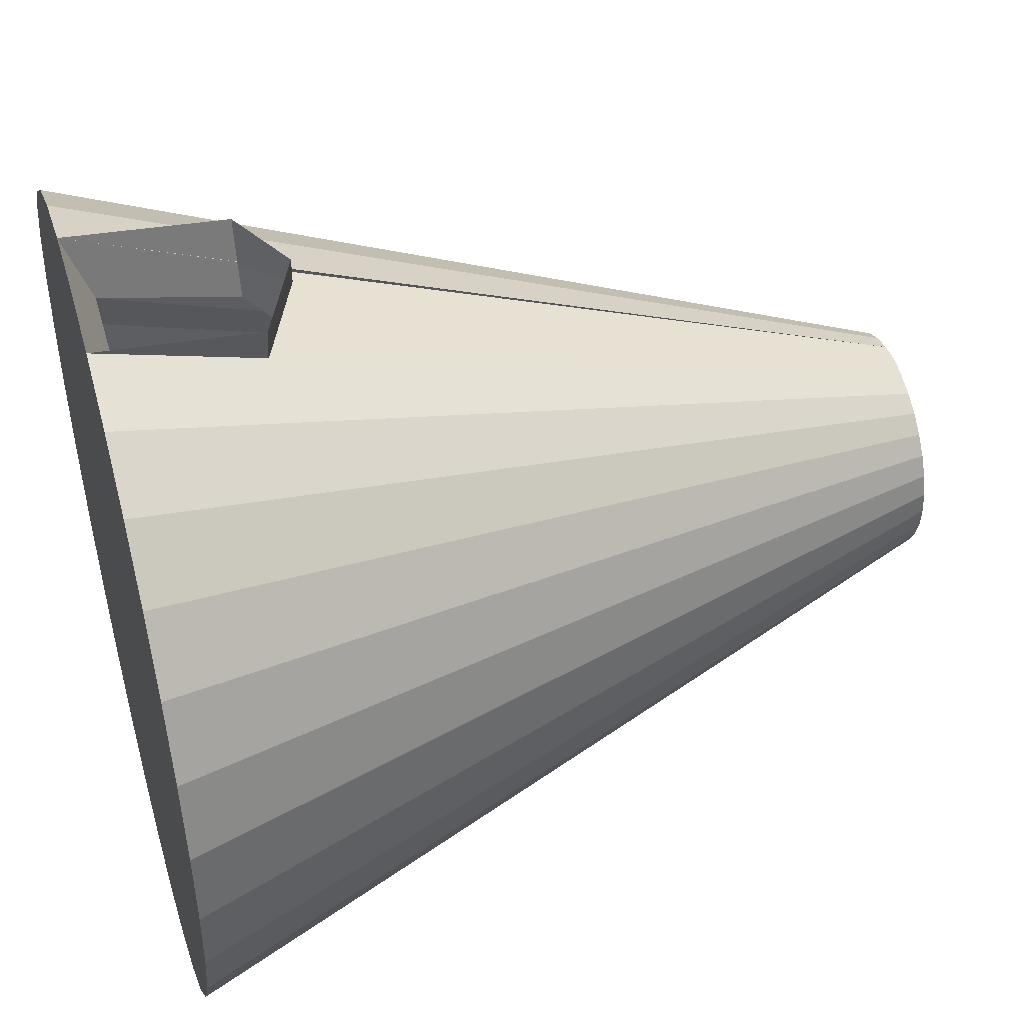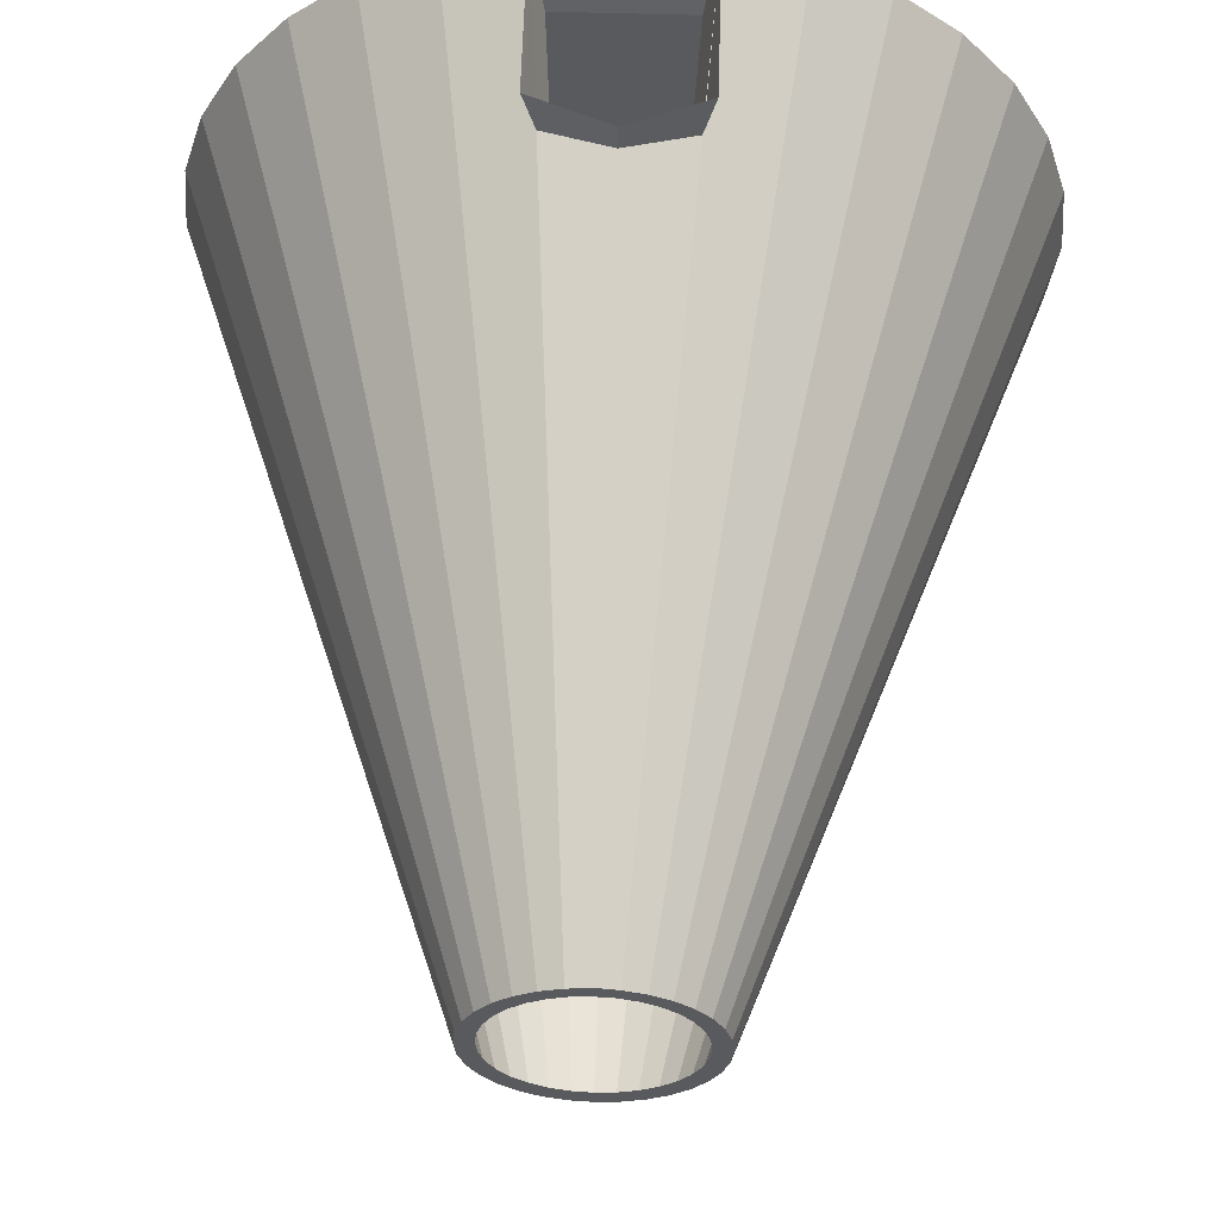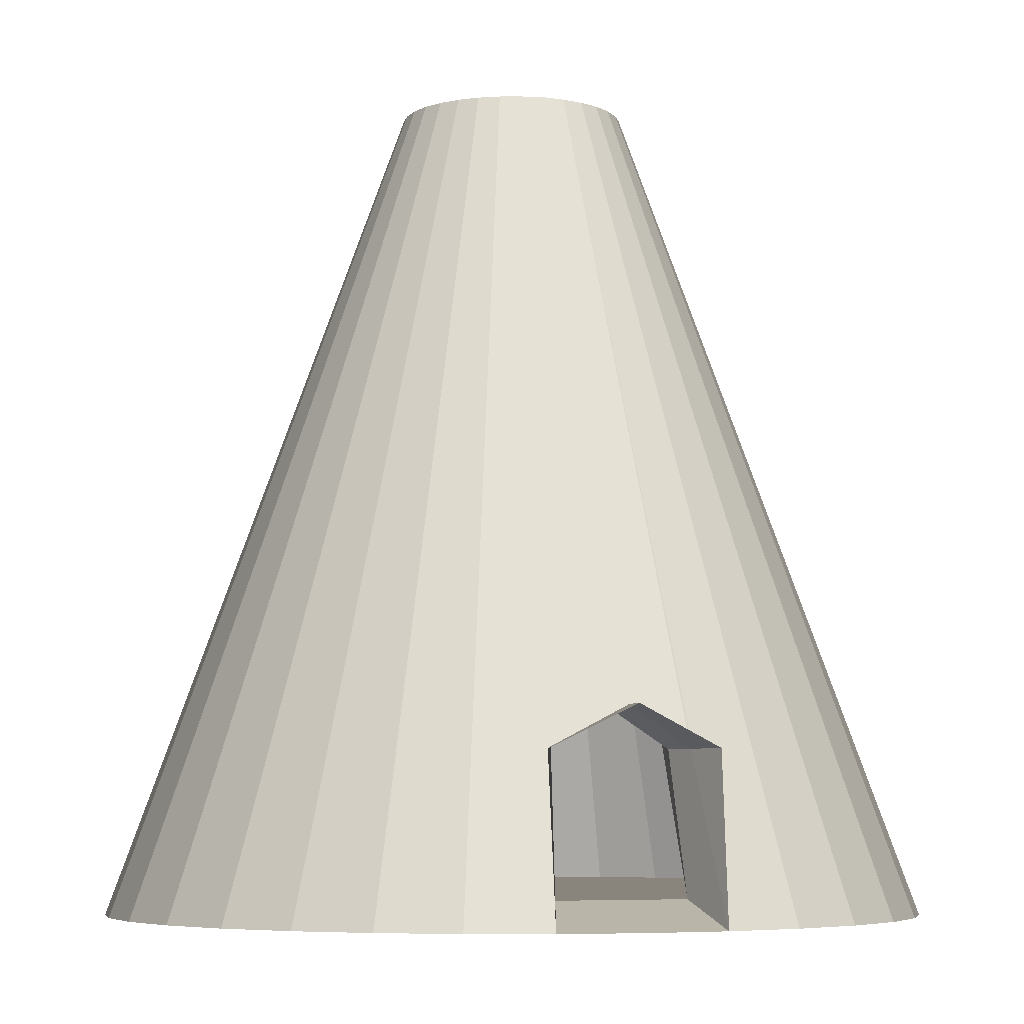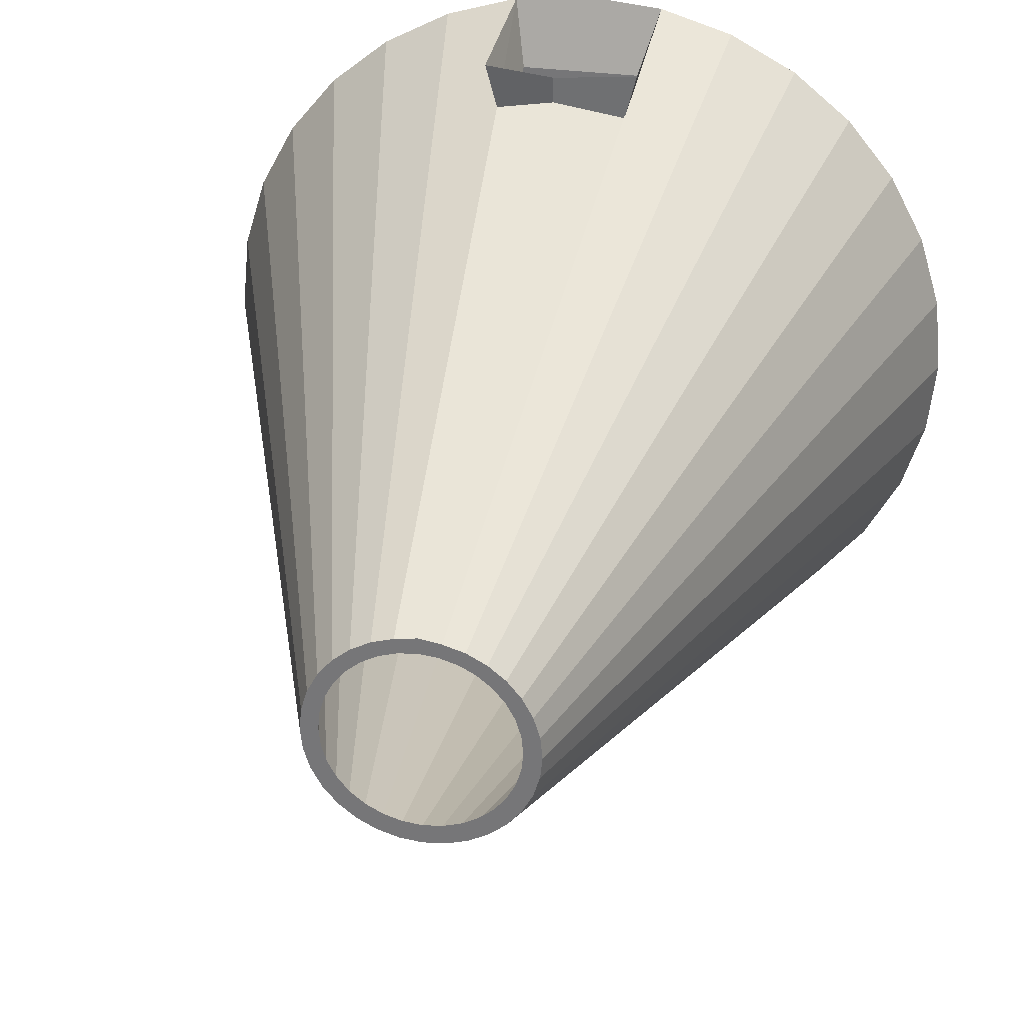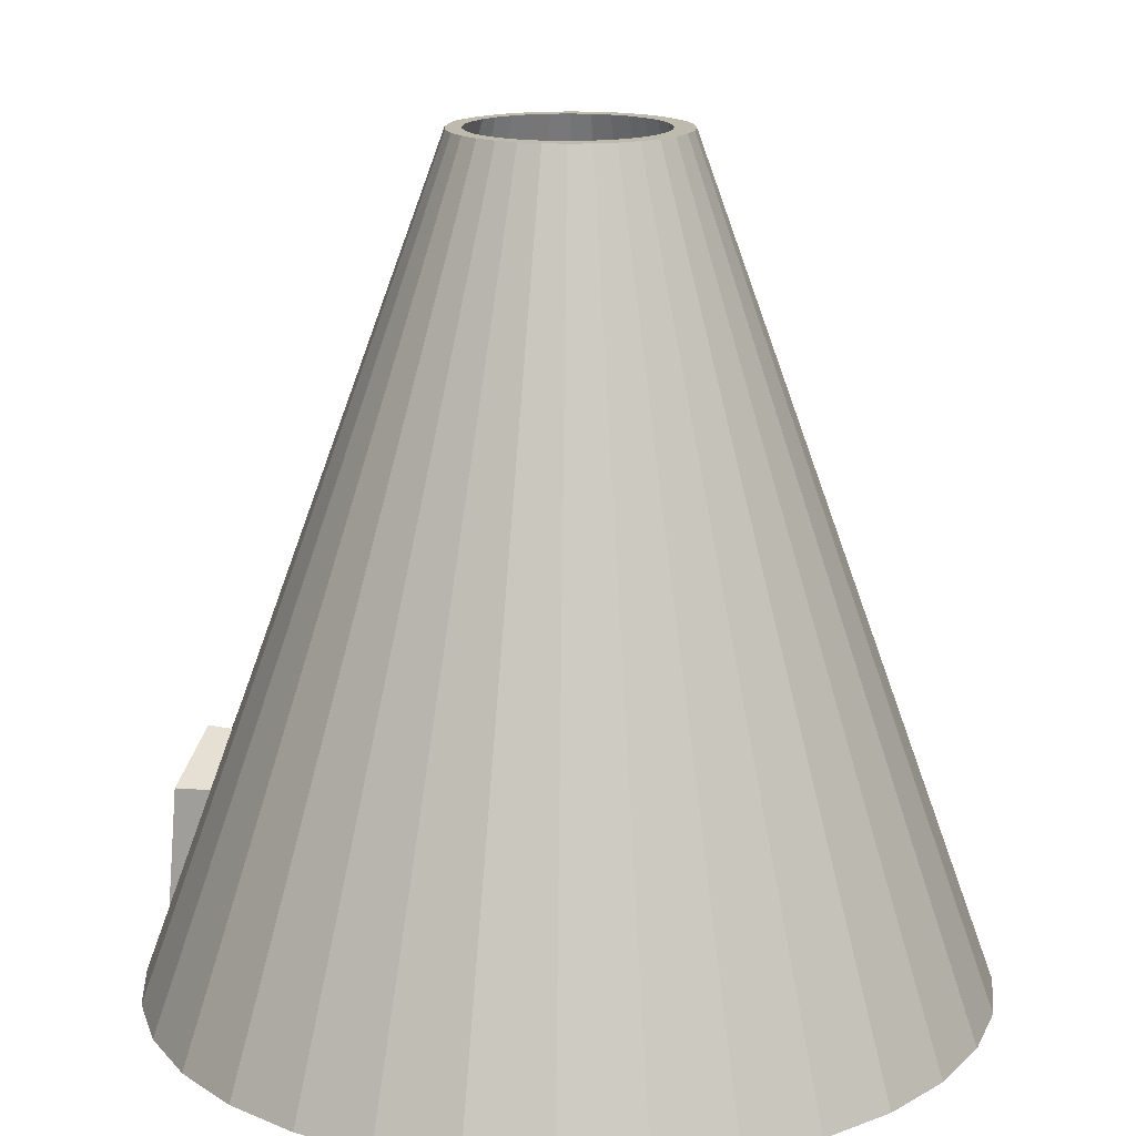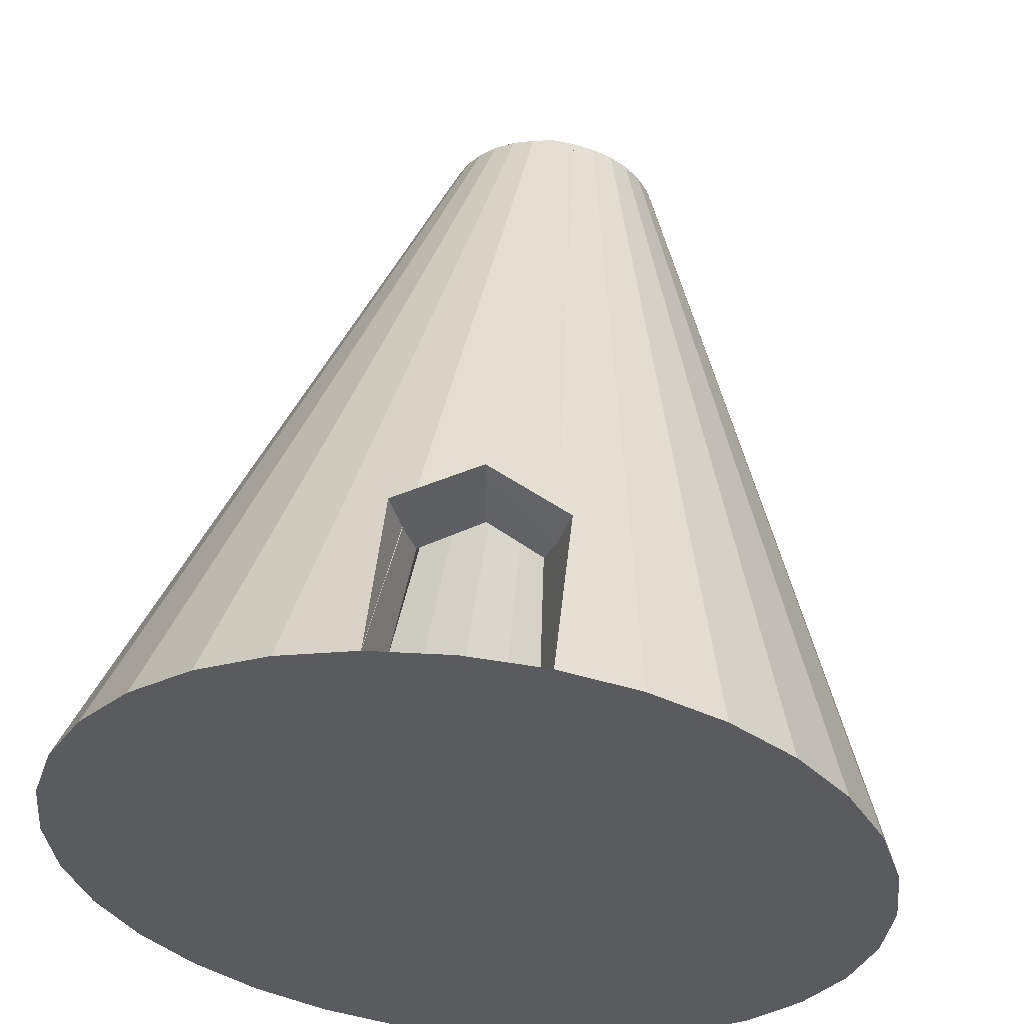
<metadata>
{"format":"obj","ext":"obj","renderer":"f3d","projection":"perspective","resolution":1024,"background":"white","views":[{"elev":46.6,"azim":74.1,"up":"+Z"},{"elev":58.6,"azim":-178.2,"up":"+Z"},{"elev":-6.0,"azim":-16.6,"up":"+Y"},{"elev":31.1,"azim":-168.3,"up":"+Z"},{"elev":15.8,"azim":114.0,"up":"+Y"},{"elev":56.9,"azim":6.3,"up":"+Z"}]}
</metadata>
<code>
o Cylinder_Cylinder.001
v 0 -16 -16
v 1e-06 16 -4.504
v 3.121 -16 -15.69
v 0.8596 16 -4.419
v 6.123 -16 -14.78
v 1.686 16 -4.168
v 8.889 -16 -13.3
v 2.448 16 -3.761
v 11.31 -16 -11.31
v 3.116 16 -3.213
v 13.3 -16 -8.889
v 3.664 16 -2.545
v 14.78 -16 -6.123
v 4.071 16 -1.784
v 15.69 -16 -3.121
v 4.321 16 -0.957
v 16 -16 -1e-06
v 4.406 16 -0.09743
v 15.69 -16 3.121
v 4.321 16 0.7622
v 14.78 -16 6.123
v 4.071 16 1.589
v 13.3 -16 8.889
v 3.664 16 2.35
v 11.31 -16 11.31
v 3.116 16 3.018
v 8.889 -16 13.3
v 2.448 16 3.566
v 6.123 -16 14.78
v 1.686 16 3.973
v 3.121 -16 15.69
v 0.8596 16 4.224
v -5e-06 -16 16
v -1e-06 16 4.365
v -3.121 -16 15.69
v -0.8596 16 4.224
v -6.123 -16 14.78
v -1.686 16 3.973
v -8.889 -16 13.3
v -2.448 16 3.566
v -11.31 -16 11.31
v -3.116 16 3.018
v -13.3 -16 8.889
v -3.664 16 2.35
v -14.78 -16 6.123
v -4.071 16 1.589
v -15.69 -16 3.121
v -4.321 16 0.7622
v -16 -16 -1.5e-05
v -4.406 16 -0.09743
v -15.69 -16 -3.121
v -4.321 16 -0.957
v -14.78 -16 -6.123
v -4.071 16 -1.784
v -13.3 -16 -8.889
v -3.664 16 -2.545
v -11.31 -16 -11.31
v -3.116 16 -3.213
v -8.889 -16 -13.3
v -2.448 16 -3.761
v -6.123 -16 -14.78
v -1.686 16 -4.168
v -3.121 -16 -15.69
v -0.8596 16 -4.419
v 1e-06 16 -3.719
v 0.7255 16 -3.647
v 1.423 16 -3.436
v 2.066 16 -3.092
v 2.63 16 -2.63
v 3.092 16 -2.066
v 3.436 16 -1.423
v 3.647 16 -0.7255
v 3.719 16 -4e-06
v 3.647 16 0.7255
v 3.436 16 1.423
v 3.092 16 2.066
v 2.63 16 2.63
v 2.066 16 3.092
v 1.423 16 3.436
v 0.7255 16 3.647
v 0 16 3.719
v -0.7255 16 3.647
v -1.423 16 3.436
v -2.066 16 3.092
v -2.63 16 2.63
v -3.092 16 2.066
v -3.436 16 1.423
v -3.647 16 0.7255
v -3.719 16 -7e-06
v -3.647 16 -0.7255
v -3.436 16 -1.423
v -3.092 16 -2.066
v -2.63 16 -2.63
v -2.066 16 -3.092
v -1.423 16 -3.436
v -0.7255 16 -3.647
v 1e-06 16 -3.775
v 0.7365 16 -3.703
v 1.445 16 -3.488
v 2.097 16 -3.139
v 2.669 16 -2.669
v 3.139 16 -2.097
v 3.488 16 -1.445
v 3.703 16 -0.7365
v 3.775 16 -4e-06
v 3.703 16 0.7365
v 3.488 16 1.445
v 3.139 16 2.097
v 2.669 16 2.669
v 2.097 16 3.139
v 1.445 16 3.488
v 0.7365 16 3.703
v 0 16 3.775
v -0.7365 16 3.703
v -1.445 16 3.488
v -2.097 16 3.139
v -2.669 16 2.669
v -3.139 16 2.097
v -3.488 16 1.445
v -3.703 16 0.7365
v -3.775 16 -7e-06
v -3.703 16 -0.7365
v -3.488 16 -1.445
v -3.139 16 -2.097
v -2.669 16 -2.669
v -2.097 16 -3.139
v -1.445 16 -3.488
v -0.7365 16 -3.703
v 0 -15 -13.28
v 2.591 -15 -13.03
v 5.083 -15 -12.27
v 7.379 -15 -11.04
v 9.391 -15 -9.391
v 11.04 -15 -7.379
v 12.27 -15 -5.083
v 13.03 -15 -2.591
v 13.28 -15 -2e-06
v 13.03 -15 2.591
v 12.27 -15 5.083
v 11.04 -15 7.379
v 9.391 -15 9.391
v 7.379 -15 11.04
v 5.083 -15 12.27
v 2.591 -15 13.03
v 3.121 -9.705 15.12
v -2.591 -15 13.03
v -5.083 -15 12.27
v -7.379 -15 11.04
v -9.391 -15 9.391
v -11.04 -15 7.379
v -12.27 -15 5.083
v -13.03 -15 2.591
v -13.28 -15 -1.4e-05
v -13.03 -15 -2.591
v -12.27 -15 -5.083
v -11.04 -15 -7.379
v -9.391 -15 -9.391
v -7.379 -15 -11.04
v -5.083 -15 -12.27
v -2.591 -15 -13.03
v -5e-06 -8.173 15.42
v -3.121 -9.705 15.12
v 2.638 -9.705 13.33
v -5e-06 -8.173 14.37
v -2.667 -9.705 13.29
v 2.173 -9.705 12.28
v -5e-06 -8.173 11.82
v -2.256 -9.705 12.09
v 0 -15 -13.28
v 2.591 -15 -13.03
v 5.083 -15 -12.27
v 7.379 -15 -11.04
v 9.391 -15 -9.391
v 11.04 -15 -7.379
v 12.27 -15 -5.083
v 13.03 -15 -2.591
v 13.28 -15 -2e-06
v 13.03 -15 2.591
v 12.27 -15 5.083
v 11.04 -15 7.379
v 9.391 -15 9.391
v 7.379 -15 11.04
v 5.083 -15 12.27
v 2.591 -15 13.03
v -2.591 -15 13.03
v -5.083 -15 12.27
v -7.379 -15 11.04
v -9.391 -15 9.391
v -11.04 -15 7.379
v -12.27 -15 5.083
v -13.03 -15 2.591
v -13.28 -15 -1.4e-05
v -13.03 -15 -2.591
v -12.27 -15 -5.083
v -11.04 -15 -7.379
v -9.391 -15 -9.391
v -7.379 -15 -11.04
v -5.083 -15 -12.27
v -2.591 -15 -13.03
f 1 2 4 3
f 3 4 6 5
f 5 6 8 7
f 7 8 10 9
f 9 10 12 11
f 11 12 14 13
f 13 14 16 15
f 15 16 18 17
f 17 18 20 19
f 19 20 22 21
f 21 22 24 23
f 23 24 26 25
f 25 26 28 27
f 27 28 30 29
f 29 30 32 31
f 35 36 38 37
f 37 38 40 39
f 39 40 42 41
f 41 42 44 43
f 43 44 46 45
f 45 46 48 47
f 47 48 50 49
f 49 50 52 51
f 51 52 54 53
f 53 54 56 55
f 55 56 58 57
f 57 58 60 59
f 59 60 62 61
f 14 12 70 71
f 61 62 64 63
f 63 64 2 1
f 1 3 5 7 9 11 13 15 17 19 21 23 25 27 29 31 33 35 37 39 41 43 45 47 49 51 53 55 57 59 61 63
f 32 30 79 80
f 50 48 88 89
f 6 4 66 67
f 24 22 75 76
f 42 40 84 85
f 60 58 93 94
f 16 14 71 72
f 34 32 80 81
f 52 50 89 90
f 8 6 67 68
f 26 24 76 77
f 44 42 85 86
f 62 60 94 95
f 18 16 72 73
f 36 34 81 82
f 54 52 90 91
f 10 8 68 69
f 28 26 77 78
f 46 44 86 87
f 64 62 95 96
f 20 18 73 74
f 38 36 82 83
f 56 54 91 92
f 12 10 69 70
f 30 28 78 79
f 48 46 87 88
f 4 2 65 66
f 2 64 96 65
f 22 20 74 75
f 40 38 83 84
f 58 56 92 93
f 105 104 136 137
f 119 118 150 151
f 106 105 137 138
f 120 119 151 152
f 107 106 138 139
f 121 120 152 153
f 108 107 139 140
f 122 121 153 154
f 109 108 140 141
f 123 122 154 155
f 110 109 141 142
f 124 123 155 156
f 111 110 142 143
f 98 97 129 130
f 125 124 156 157
f 112 111 143 144
f 99 98 130 131
f 126 125 157 158
f 100 99 131 132
f 127 126 158 159
f 101 100 132 133
f 128 127 159 160
f 115 114 146 147
f 102 101 133 134
f 97 128 160 129
f 116 115 147 148
f 103 102 134 135
f 117 116 148 149
f 104 103 135 136
f 118 117 149 150
f 140 139 179 180
f 154 153 192 193
f 141 140 180 181
f 155 154 193 194
f 142 141 181 182
f 156 155 194 195
f 143 142 182 183
f 130 129 169 170
f 157 156 195 196
f 144 143 183 184
f 131 130 170 171
f 158 157 196 197
f 132 131 171 172
f 159 158 197 198
f 133 132 172 173
f 160 159 198 199
f 147 146 185 186
f 134 133 173 174
f 129 160 199 169
f 148 147 186 187
f 135 134 174 175
f 149 148 187 188
f 136 135 175 176
f 150 149 188 189
f 137 136 176 177
f 151 150 189 190
f 138 137 177 178
f 152 151 190 191
f 139 138 178 179
f 153 152 191 192
f 34 36 165 164 163 32
f 81 80 166 167 168 82
f 166 184 80
f 185 168 114
f 162 161 164 165
f 161 145 163 164
f 163 164 167 166
f 145 31 163
f 162 165 35
f 164 165 168 167
f 169 199 198 197 196 195 194 193 192 191 190 189 188 187 186 185 184 183 182 181 180 179 178 177 176 175 174 173 172 171 170
f 165 168 185 35
f 163 31 184 166
f 33 31 184 185 35
l 113 112
l 114 113

</code>
